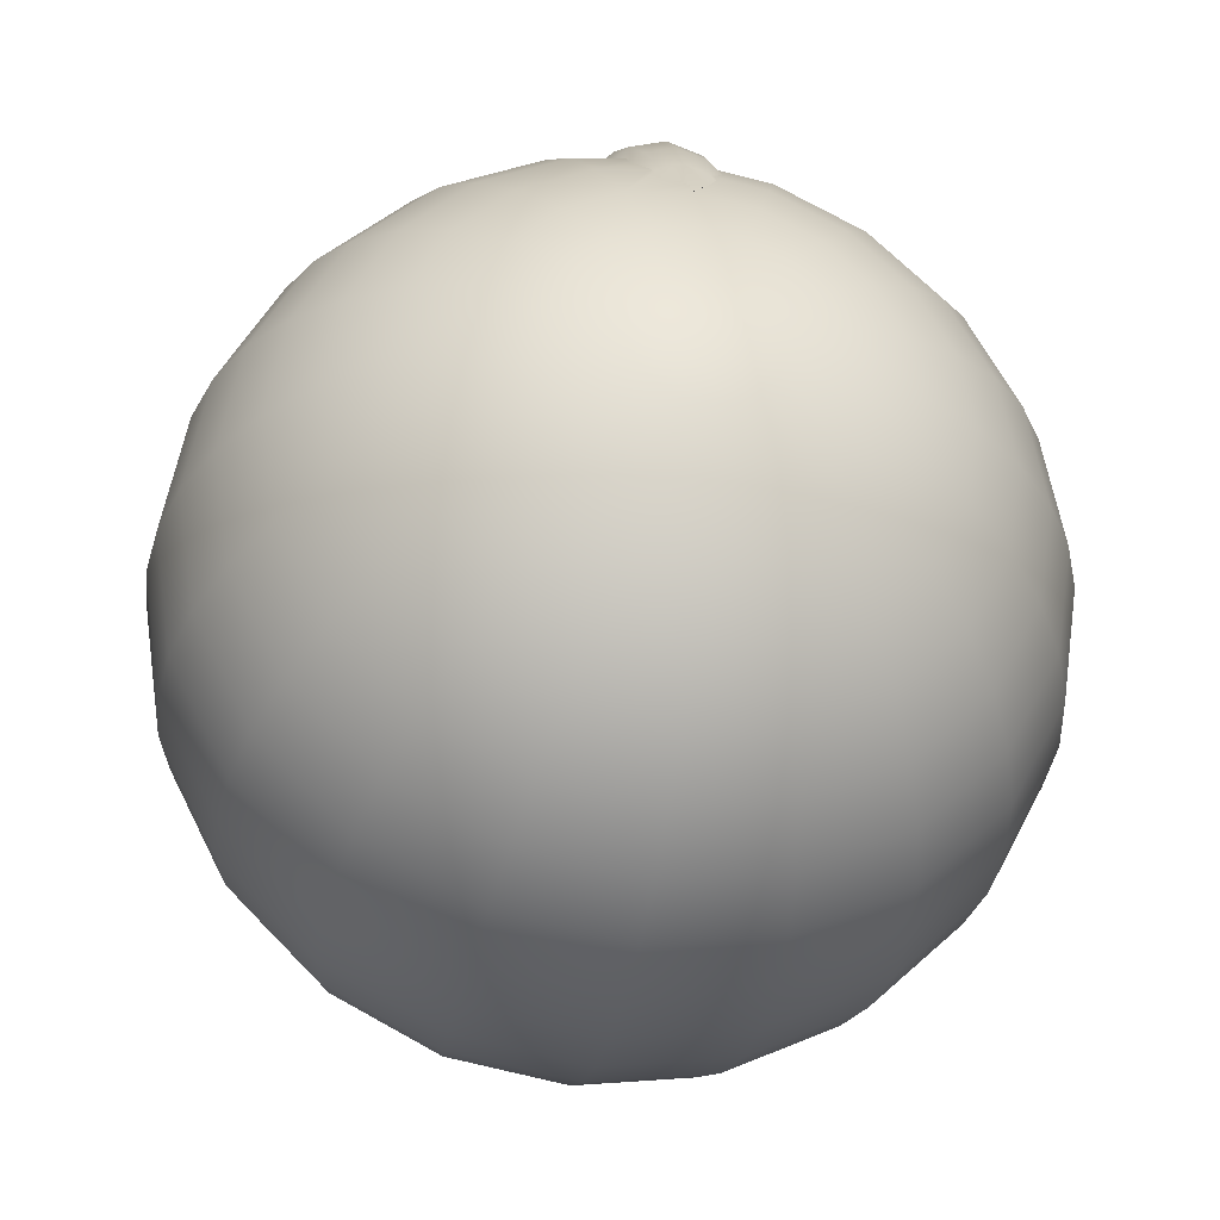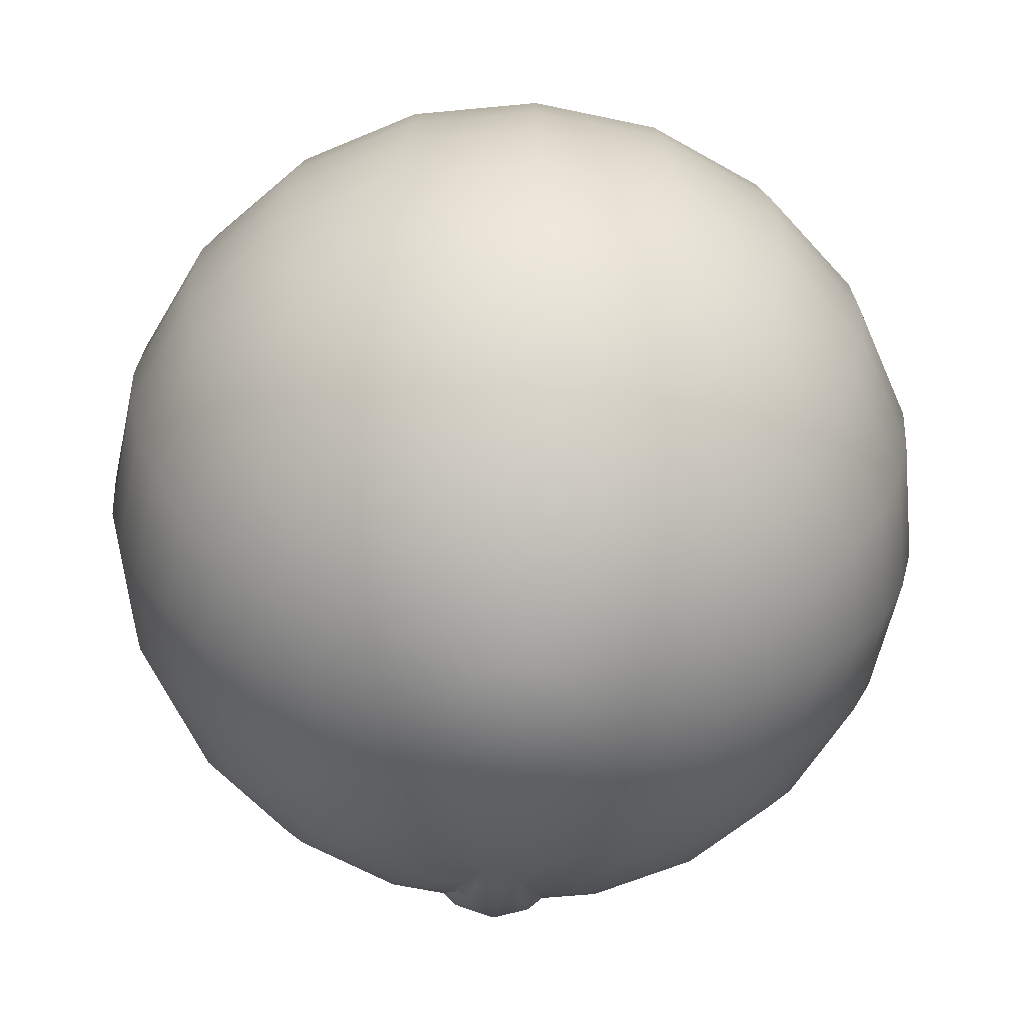
<metadata>
{"format":"obj","ext":"obj","renderer":"f3d","projection":"perspective","resolution":1024,"background":"white","views":[{"elev":-34.0,"azim":-10.7,"up":"+Z"},{"elev":-60.0,"azim":176.6,"up":"+Y"}]}
</metadata>
<code>
g default
v 0.4896 6.112 -12.04
v 0.657 6.112 -12.2
v 0.5176 6.217 -12.31
v 0.3883 6.217 -12.18
v 0.7922 5.271 -11.62
v 1.074 5.271 -11.9
v 1.035 5.468 -11.93
v 0.7645 5.468 -11.66
v 0.4231 5.468 -11.48
v 0.7191 5.654 -11.72
v 0.3992 5.654 -11.56
v 1.209 5.468 -12.27
v 1.136 5.654 -12.3
v 0.9729 5.654 -11.98
v 0.7813 5.98 -12.11
v 0.9106 5.98 -12.37
v 0.7645 6.112 -12.42
v 0.3261 5.98 -11.78
v 0.5799 5.98 -11.91
v 0.2786 6.112 -11.93
v 0.657 5.827 -11.81
v 0.3666 5.827 -11.66
v 1.035 5.827 -12.33
v 0.8875 5.827 -12.04
v 0.2254 6.217 -12.09
v 0.6007 6.217 -12.47
v 0.1974 5.827 -11.63
v 0.1718 5.98 -11.76
v 0.1956 5.911 -11.7
v 1.254 5.271 -12.26
v 0.4377 5.271 -11.44
v 1.086 5.827 -12.65
v 0.9552 5.98 -12.65
v 0.2142 5.654 -11.53
v 0.2124 5.769 -11.6
v 0.1308 6.112 -11.91
v 0.1703 6.032 -11.82
v 0.8016 6.112 -12.65
v 0.1018 6.163 -11.99
v 0.112 6.13 -11.91
v 0.1301 6.13 -11.94
v 1.192 5.654 -12.65
v 0.04472 5.911 -11.61
v 0.1495 5.911 -11.65
v 0.1318 6.032 -11.77
v 0.04472 6.032 -11.74
v 0.04472 5.769 -11.5
v 0.1646 5.769 -11.54
v 0.8016 5.07 -11.61
v 1.086 5.07 -11.89
v 0.3666 6.294 -12.42
v 0.2786 6.294 -12.33
v 0.04472 6.13 -11.89
v 0.04472 5.61 -11.41
v 0.1767 5.61 -11.46
v 0.6293 6.217 -12.65
v -0.04065 6.13 -11.94
v -0.02255 6.13 -11.91
v -0.01234 6.163 -11.99
v 0.4231 6.294 -12.53
v 0.1677 6.294 -12.27
v 1.269 5.468 -12.65
v 0.2251 5.468 -11.45
v 0.2236 5.61 -11.51
v 0.04472 6.183 -12.01
v -0.06005 5.911 -11.65
v -0.04237 6.032 -11.77
v 1.269 5.07 -12.25
v 0.4426 5.07 -11.43
v -0.07516 5.769 -11.54
v 0.04472 5.437 -11.34
v 0.1856 5.437 -11.39
v 0.04472 6.217 -12.07
v 0.04472 6.294 -12.25
v 0.4426 6.294 -12.65
v -0.0873 5.61 -11.46
v 1.316 5.271 -12.65
v 0.1631 6.342 -12.49
v 0.2077 6.342 -12.53
v 0.04472 6.357 -12.65
v 0.2363 6.342 -12.59
v 0.107 6.342 -12.46
v 0.7922 4.868 -11.62
v 1.074 4.868 -11.9
v 0.2306 5.437 -11.45
v 0.2462 6.342 -12.65
v 0.04472 6.342 -12.45
v 0.2363 6.342 -12.71
v -0.01752 6.342 -12.46
v 0.9106 5.98 -12.93
v 0.7645 6.112 -12.88
v 1.209 4.672 -12.27
v 1.254 4.868 -12.26
v 0.2316 5.271 -11.41
v 0.04472 5.256 -11.3
v 0.1911 5.256 -11.36
v 0.6007 6.217 -12.83
v 1.035 4.672 -11.93
v 1.035 5.827 -12.97
v -0.0962 5.437 -11.39
v 0.2077 6.342 -12.77
v -0.07367 6.342 -12.49
v 0.04472 6.183 -12.01
v 0.4377 4.868 -11.44
v 0.1631 6.342 -12.81
v -0.1182 6.342 -12.53
v 0.4231 6.294 -12.77
v -0.1359 6.217 -12.09
v -0.07823 6.294 -12.27
v 1.136 5.654 -13
v -0.1468 6.342 -12.59
v 0.107 6.342 -12.84
v 1.332 5.07 -12.65
v -0.1567 6.342 -12.65
v 0.04472 6.342 -12.85
v 0.2342 5.256 -11.41
v 0.1929 5.07 -11.34
v 0.2345 5.07 -11.39
v -0.08088 6.032 -11.82
v -0.04138 6.112 -11.91
v -0.1468 6.342 -12.71
v -0.01752 6.342 -12.84
v -0.1062 5.911 -11.7
v -0.08238 5.98 -11.76
v -0.1016 5.256 -11.36
v -0.1182 6.342 -12.77
v -0.07367 6.342 -12.81
v 0.04472 5.07 -11.29
v 1.209 5.468 -13.03
v -0.123 5.769 -11.6
v -0.108 5.827 -11.63
v 0.7645 4.672 -11.66
v 0.5176 6.217 -12.99
v 0.3666 6.294 -12.88
v -0.2989 6.217 -12.18
v -0.1892 6.294 -12.33
v -0.2366 5.98 -11.78
v -0.1892 6.112 -11.93
v 0.657 6.112 -13.09
v -0.4001 6.112 -12.04
v 0.4231 4.672 -11.48
v 0.1911 4.884 -11.36
v 0.2342 4.884 -11.41
v -0.1035 5.07 -11.34
v 1.316 4.868 -12.65
v -0.1342 5.61 -11.51
v -0.1247 5.654 -11.53
v 0.7813 5.98 -13.18
v -0.4904 5.98 -11.91
v 1.254 5.271 -13.04
v -0.2772 5.827 -11.66
v 0.04472 4.884 -11.3
v 0.9729 5.654 -13.32
v 0.7191 5.654 -13.58
v 0.8875 5.827 -13.26
v -0.5676 5.827 -11.81
v 0.2786 6.294 -12.97
v -0.2772 6.294 -12.42
v 0.657 5.827 -13.49
v -0.3098 5.654 -11.56
v -0.1451 5.07 -11.39
v -0.1447 5.256 -11.41
v -0.4282 6.217 -12.31
v 0.3883 6.217 -13.12
v -0.1412 5.437 -11.45
v -0.1356 5.468 -11.45
v 0.7191 4.485 -11.72
v 0.9729 4.485 -11.98
v -0.1016 4.884 -11.36
v 1.269 5.07 -13.05
v -0.6296 5.654 -11.72
v -0.3337 6.294 -12.53
v 0.1677 6.294 -13.03
v 1.269 4.672 -12.65
v 0.04472 4.702 -11.34
v 0.1856 4.702 -11.39
v -0.5676 6.112 -12.2
v 0.4896 6.112 -13.26
v 1.136 4.485 -12.3
v 0.3992 4.485 -11.56
v -0.3337 5.468 -11.48
v 0.2316 4.868 -11.41
v -0.1447 4.884 -11.41
v 1.035 5.468 -13.37
v -0.6751 5.468 -11.66
v -0.3532 6.294 -12.65
v 0.04472 6.294 -13.05
v 0.5799 5.98 -13.39
v -0.6919 5.98 -12.11
v -0.5112 6.217 -12.47
v 0.2254 6.217 -13.21
v -0.1422 5.271 -11.41
v -0.0962 4.702 -11.39
v 1.254 4.868 -13.04
v -0.3337 6.294 -12.77
v -0.07823 6.294 -13.03
v 0.04472 4.53 -11.41
v 0.1767 4.53 -11.46
v 0.657 4.313 -11.81
v 0.8875 4.313 -12.04
v -0.2772 6.294 -12.88
v -0.1892 6.294 -12.97
v 1.192 4.485 -12.65
v 1.074 5.271 -13.4
v -0.7028 5.271 -11.62
v -0.3483 5.271 -11.44
v -0.798 5.827 -12.04
v -0.6751 6.112 -12.42
v 0.2786 6.112 -13.37
v 1.035 4.313 -12.33
v 0.3666 4.313 -11.66
v -0.5398 6.217 -12.65
v 0.04472 6.217 -13.23
v -0.0873 4.53 -11.46
v 1.209 4.672 -13.03
v 0.1301 4.01 -11.94
v 0.112 4.01 -11.91
v 0.1018 3.976 -11.99
v 0.2306 4.702 -11.45
v 0.2251 4.672 -11.45
v -0.8834 5.654 -11.98
v 1.086 5.07 -13.41
v -0.7121 5.07 -11.61
v -0.3532 5.07 -11.43
v -0.01234 3.976 -11.99
v -0.02255 4.01 -11.91
v -0.04065 4.01 -11.94
v -0.5112 6.217 -12.83
v -0.1359 6.217 -13.21
v 0.4231 5.468 -13.81
v 0.04472 5.468 -13.87
v 0.3992 5.654 -13.74
v -0.8212 5.98 -12.37
v 0.3261 5.98 -13.52
v 0.04472 4.371 -11.5
v 0.1646 4.371 -11.54
v 0.04472 5.654 -13.8
v 1.086 4.313 -12.65
v -0.7121 6.112 -12.65
v 0.04472 6.112 -13.41
v 0.8875 4.313 -13.26
v 0.657 4.313 -13.49
v 0.9729 4.485 -13.32
v -0.4282 6.217 -12.99
v -0.2989 6.217 -13.12
v 0.5799 4.159 -11.91
v 0.7813 4.159 -12.11
v 0.7645 5.468 -13.64
v -0.946 5.468 -11.93
v -0.07516 4.371 -11.54
v 1.136 4.485 -13
v 0.7191 4.485 -13.58
v 0.9106 4.159 -12.37
v 0.3261 4.159 -11.78
v 1.074 4.868 -13.4
v -0.7028 4.868 -11.62
v -0.3483 4.868 -11.44
v -0.946 5.827 -12.33
v 0.3666 5.827 -13.64
v -0.3337 5.468 -13.81
v -0.3098 5.654 -13.74
v 0.04472 4.229 -11.61
v 0.1495 4.229 -11.65
v -0.6751 6.112 -12.88
v -0.1892 6.112 -13.37
v 0.2236 4.53 -11.51
v 0.7922 5.271 -13.68
v -0.9842 5.271 -11.9
v -0.8658 5.98 -12.65
v 0.04472 5.98 -13.56
v -0.6751 5.468 -13.64
v -0.6296 5.654 -13.58
v 0.9552 4.159 -12.65
v 0.2077 3.798 -12.53
v 0.1631 3.798 -12.49
v 0.04472 3.782 -12.65
v 0.2142 4.485 -11.53
v 0.2363 3.798 -12.59
v 0.107 3.798 -12.46
v 0.2462 3.798 -12.65
v 0.04472 3.798 -12.45
v -0.06005 4.229 -11.65
v 1.035 4.672 -13.37
v -0.6751 4.672 -11.66
v -0.3337 4.672 -11.48
v 1.035 4.313 -12.97
v 0.2363 3.798 -12.71
v -0.01752 3.798 -12.46
v -0.5676 6.112 -13.09
v -0.4001 6.112 -13.26
v -1.046 5.654 -12.3
v 0.2077 3.798 -12.77
v -0.07367 3.798 -12.49
v -0.1422 4.868 -11.41
v 0.4896 4.028 -12.04
v 0.657 4.028 -12.2
v 0.1631 3.798 -12.81
v -0.1182 3.798 -12.53
v -0.1412 4.702 -11.45
v 0.2786 4.028 -11.93
v 0.7645 4.028 -12.42
v -0.1468 3.798 -12.59
v 0.107 3.798 -12.84
v 0.04472 4.108 -11.74
v 0.1318 4.108 -11.77
v 0.8016 5.07 -13.69
v -0.997 5.07 -11.89
v -0.1567 3.798 -12.65
v 0.04472 3.798 -12.85
v 0.3992 4.485 -13.74
v 0.04472 4.485 -13.8
v 0.4231 4.672 -13.81
v -0.1468 3.798 -12.71
v -0.01752 3.798 -12.84
v -0.1182 3.798 -12.77
v -0.07367 3.798 -12.81
v -0.8212 5.98 -12.93
v -0.2366 5.98 -13.52
v -0.997 5.827 -12.65
v 0.04472 5.827 -13.69
v 0.04472 4.672 -13.87
v -0.6296 4.485 -11.72
v -0.3098 4.485 -11.56
v -0.04237 4.108 -11.77
v -1.12 5.468 -12.27
v 0.9106 4.159 -12.93
v 0.8016 4.028 -12.65
v 0.2124 4.371 -11.6
v 0.7922 4.868 -13.68
v -0.9842 4.868 -11.9
v -0.3098 4.485 -13.74
v -0.6919 5.98 -13.18
v -0.4904 5.98 -13.39
v 0.04472 4.01 -11.89
v -0.1356 4.672 -11.45
v 0.3883 3.923 -12.18
v 0.5176 3.923 -12.31
v -0.3337 4.672 -13.81
v 0.1974 4.313 -11.63
v -0.5676 4.313 -11.81
v -0.2772 4.313 -11.66
v 0.2254 3.923 -12.09
v 0.6007 3.923 -12.47
v -0.1342 4.53 -11.51
v -0.6751 4.672 -13.64
v -0.3483 4.868 -13.86
v -0.7028 4.868 -13.68
v -1.103 5.654 -12.65
v -1.165 5.271 -12.26
v 0.4377 5.271 -13.86
v -0.946 5.827 -12.97
v -0.2772 5.827 -13.64
v -0.6296 4.485 -13.58
v 0.7645 4.028 -12.88
v 0.7645 4.672 -13.64
v -0.946 4.672 -11.93
v -0.2772 4.313 -13.64
v -0.5676 4.313 -13.49
v 0.6293 3.923 -12.65
v 0.04472 3.957 -12.01
v 0.7813 4.159 -13.18
v -0.4904 4.159 -11.91
v -0.2366 4.159 -11.78
v -1.18 5.07 -12.25
v 0.4426 5.07 -13.87
v -0.798 5.827 -13.26
v -0.5676 5.827 -13.49
v -1.18 5.468 -12.65
v -0.8834 4.485 -11.98
v 0.2786 3.845 -12.33
v 0.3666 3.845 -12.42
v 0.1956 4.229 -11.7
v -0.1247 4.485 -11.53
v 0.4231 3.845 -12.53
v 0.1677 3.845 -12.27
v 0.6007 3.923 -12.83
v -1.046 5.654 -13
v -0.123 4.371 -11.6
v 0.657 4.028 -13.09
v -0.4001 4.028 -12.04
v -0.1892 4.028 -11.93
v 0.04472 3.845 -12.25
v 0.04472 3.923 -12.07
v 0.4426 3.845 -12.65
v 0.1718 4.159 -11.76
v -1.165 4.868 -12.26
v 0.4377 4.868 -13.86
v -0.798 4.313 -12.04
v -1.227 5.271 -12.65
v 0.04472 5.271 -13.92
v 0.4231 3.845 -12.77
v -0.07823 3.845 -12.27
v -0.1359 3.923 -12.09
v -0.8834 5.654 -13.32
v 0.5176 3.923 -12.99
v -0.2989 3.923 -12.18
v 0.5799 4.159 -13.39
v -0.6919 4.159 -12.11
v -1.12 4.672 -12.27
v -1.12 5.468 -13.03
v -0.108 4.313 -11.63
v 0.1703 4.108 -11.82
v -0.1062 4.229 -11.7
v -1.243 5.07 -12.65
v 0.04472 5.07 -13.94
v 0.3666 3.845 -12.88
v -0.1892 3.845 -12.33
v 0.4896 4.028 -13.26
v -0.5676 4.028 -12.2
v -1.046 4.485 -12.3
v -0.946 5.468 -13.37
v -0.4282 3.923 -12.31
v 0.3883 3.923 -13.12
v -1.165 5.271 -13.04
v -0.3483 5.271 -13.86
v 0.1308 4.028 -11.91
v -0.946 4.313 -12.33
v 0.3666 4.313 -13.64
v -1.227 4.868 -12.65
v 0.04472 4.868 -13.92
v -0.2772 3.845 -12.42
v 0.2786 3.845 -12.97
v -0.8212 4.159 -12.37
v 0.3261 4.159 -13.52
v -0.08238 4.159 -11.76
v -0.08088 4.108 -11.82
v -1.18 4.672 -12.65
v -0.6751 4.028 -12.42
v 0.2786 4.028 -13.37
v -1.18 5.07 -13.05
v -0.3532 5.07 -13.87
v -0.9842 5.271 -13.4
v -0.7028 5.271 -13.68
v -0.3337 3.845 -12.53
v 0.1677 3.845 -13.03
v -0.5112 3.923 -12.47
v 0.2254 3.923 -13.21
v -1.103 4.485 -12.65
v -0.3532 3.845 -12.65
v 0.04472 3.845 -13.05
v -1.165 4.868 -13.04
v -0.997 4.313 -12.65
v 0.04472 4.313 -13.69
v -0.3337 3.845 -12.77
v -0.07823 3.845 -13.03
v -0.5398 3.923 -12.65
v 0.04472 3.923 -13.23
v -0.997 5.07 -13.41
v -0.7121 5.07 -13.69
v -0.8658 4.159 -12.65
v 0.04472 4.159 -13.56
v -0.04138 4.028 -11.91
v -0.7121 4.028 -12.65
v 0.04472 4.028 -13.41
v -0.2772 3.845 -12.88
v -0.1892 3.845 -12.97
v -1.12 4.672 -13.03
v -0.5112 3.923 -12.83
v -0.1359 3.923 -13.21
v 0.04472 3.957 -12.01
v -0.9842 4.868 -13.4
v -1.046 4.485 -13
v -0.4282 3.923 -12.99
v -0.2989 3.923 -13.12
v -0.6751 4.028 -12.88
v -0.1892 4.028 -13.37
v -0.946 4.313 -12.97
v -0.8212 4.159 -12.93
v -0.2366 4.159 -13.52
v -0.946 4.672 -13.37
v -0.5676 4.028 -13.09
v -0.4001 4.028 -13.26
v -0.8834 4.485 -13.32
v -0.6919 4.159 -13.18
v -0.4904 4.159 -13.39
v -0.798 4.313 -13.26
g Eye
f 1 2 3 4
f 5 6 7 8
f 9 8 10 11
f 7 12 13 14
f 15 16 17 2
f 18 19 1 20
f 11 10 21 22
f 14 13 23 24
f 22 21 19 18
f 24 23 16 15
f 19 15 2 1
f 8 7 14 10
f 21 24 15 19
f 10 14 24 21
f 20 1 4 25
f 2 17 26 3
f 27 22 18 28 29
f 6 30 12 7
f 31 5 8 9
f 23 32 33 16
f 34 11 22 27 35
f 28 18 20 36 37
f 16 33 38 17
f 39 40 41
f 13 42 32 23
f 43 44 45 46
f 47 48 44 43
f 49 50 6 5
f 44 29 28 37 45
f 48 35 27 29 44
f 4 3 51 52
f 46 45 40 53
f 54 55 48 47
f 17 38 56 26
f 57 58 59
f 3 26 60 51
f 25 4 52 61
f 12 62 42 13
f 63 9 11 34 64
f 55 64 34 35 48
f 45 37 36 41 40
f 65 53 40 39
f 66 43 46 67
f 50 68 30 6
f 69 49 5 31
f 67 46 53 58
f 70 47 43 66
f 71 72 55 54
f 73 25 61 74
f 26 56 75 60
f 76 54 47 70
f 30 77 62 12
f 78 79 80
f 79 81 80
f 82 78 80
f 83 84 50 49
f 72 85 63 64 55
f 81 86 80
f 87 82 80
f 52 51 79 78
f 86 88 80
f 89 87 80
f 33 90 91 38
f 92 93 84 98
f 94 31 9 63 85
f 95 96 72 71
f 51 60 81 79
f 61 52 78 82
f 38 91 97 56
f 32 99 90 33
f 100 71 54 76
f 88 101 80
f 102 89 80
f 58 53 65 103 59
f 84 93 68 50
f 104 83 49 69
f 101 105 80
f 106 102 80
f 56 97 107 75
f 108 73 74 109
f 60 75 86 81
f 74 61 82 87
f 42 110 99 32
f 111 106 80
f 105 112 80
f 68 113 77 30
f 114 111 80
f 112 115 80
f 116 96 117 118
f 119 67 58 57 120
f 121 114 80
f 115 122 80
f 123 66 67 119 124
f 125 95 71 100
f 126 121 80
f 122 127 80
f 75 107 88 86
f 109 74 87 89
f 127 126 80
f 128 117 96 95
f 96 116 94 85 72
f 62 129 110 42
f 130 70 66 123 131
f 132 98 84 83
f 118 69 31 94 116
f 97 133 134 107
f 135 108 109 136
f 137 124 119 120 138
f 91 139 133 97
f 140 138 108 135
f 107 134 101 88
f 136 109 89 102
f 141 132 83 104
f 118 117 142 143
f 144 128 95 125
f 93 145 113 68
f 146 76 70 130 147
f 90 148 139 91
f 149 137 138 140
f 77 150 129 62
f 151 131 123 124 137
f 152 142 117 128
f 36 20 25 73 103 65 39 41
f 155 153 154 159
f 99 155 148 90
f 156 151 137 149
f 134 157 105 101
f 158 136 102 106
f 160 147 130 131 151
f 161 144 125 162
f 163 135 136 158
f 133 164 157 134
f 165 100 76 146 166
f 167 168 98 132
f 169 152 128 144
f 113 170 150 77
f 110 153 155 99
f 171 160 151 156
f 172 158 106 111
f 157 173 112 105
f 92 174 145 93
f 175 176 142 152
f 177 140 135 163
f 139 178 164 133
f 168 179 92 98
f 180 167 132 141
f 181 166 146 147 160
f 182 104 69 118 143
f 183 169 144 161
f 129 184 153 110
f 185 181 160 171
f 186 172 111 114
f 173 187 115 112
f 148 188 178 139
f 189 149 140 177
f 190 163 158 172
f 164 191 173 157
f 162 125 100 165 192
f 193 175 152 169
f 145 194 170 113
f 138 120 57 59 103 73 108
f 195 186 114 121
f 187 196 122 115
f 197 198 176 175
f 199 200 168 167
f 201 195 121 126
f 196 202 127 122
f 179 203 174 92
f 150 204 184 129
f 205 206 181 185
f 155 159 188 148
f 207 156 149 189
f 202 201 126 127
f 206 192 165 166 181
f 208 177 163 190
f 178 209 191 164
f 200 210 179 168
f 211 199 167 180
f 212 190 172 186
f 191 213 187 173
f 214 197 175 193
f 174 215 194 145
f 216 217 218
f 176 219 182 143 142
f 220 141 104 182 219
f 221 171 156 207
f 170 222 204 150
f 223 224 206 205
f 225 226 227
f 228 212 186 195
f 213 229 196 187
f 232 230 231 237
f 233 189 177 208
f 188 234 209 178
f 235 236 198 197
f 210 238 203 179
f 224 161 162 192 206
f 239 208 190 212
f 209 240 213 191
f 243 241 242 252
f 244 228 195 201
f 229 245 202 196
f 246 247 200 199
f 245 244 201 202
f 184 248 154 153
f 249 185 171 221
f 250 235 197 214
f 203 251 215 174
f 247 253 210 200
f 254 246 199 211
f 194 255 222 170
f 256 257 224 223
f 258 207 189 233
f 159 259 234 188
f 237 231 260 261
f 262 263 236 235
f 264 239 212 228
f 240 265 229 213
f 198 266 220 219 176
f 204 267 248 184
f 268 205 185 249
f 269 233 208 239
f 234 270 240 209
f 271 272 261 260
f 253 273 238 210
f 274 275 276
f 277 180 141 220 266
f 278 274 276
f 275 279 276
f 280 278 276
f 279 281 276
f 282 262 235 250
f 215 283 255 194
f 284 285 257 256
f 238 286 251 203
f 287 280 276
f 281 288 276
f 289 264 228 244
f 265 290 245 229
f 291 221 207 258
f 154 232 259 159
f 292 287 276
f 288 293 276
f 257 294 183 161 224
f 295 296 247 246
f 297 292 276
f 293 298 276
f 290 289 244 245
f 299 193 169 183 294
f 300 295 246 254
f 296 301 253 247
f 298 302 276
f 303 297 276
f 304 305 263 262
f 222 306 267 204
f 307 223 205 268
f 302 308 276
f 309 303 276
f 312 310 311 321
f 308 313 276
f 314 309 276
f 313 315 276
f 316 314 276
f 315 316 276
f 317 269 239 264
f 270 318 265 240
f 319 258 233 269
f 259 320 270 234
f 251 243 283 215
f 322 323 285 284
f 324 304 262 282
f 325 249 221 291
f 248 230 232 154
f 273 326 286 238
f 301 327 273 253
f 236 328 277 266 198
f 255 329 306 222
f 330 256 223 307
f 321 311 331 338
f 332 317 264 289
f 318 333 290 265
f 334 217 305 304
f 285 335 299 294 257
f 336 337 296 295
f 339 211 180 277 328
f 333 332 289 290
f 286 241 243 251
f 340 341 323 322
f 342 336 295 300
f 337 343 301 296
f 344 214 193 299 335
f 346 338 345 347
f 348 291 258 319
f 232 237 320 259
f 226 334 304 324
f 349 268 249 325
f 267 350 230 248
f 351 319 269 317
f 320 352 318 270
f 338 331 353 345
f 327 354 326 273
f 283 355 329 255
f 356 284 256 330
f 331 357 358 353
f 343 359 327 301
f 218 217 334 360
f 326 361 241 286
f 362 363 341 340
f 364 307 268 349
f 306 365 350 267
f 366 351 317 332
f 352 367 333 318
f 368 325 291 348
f 243 252 355 283
f 369 322 284 356
f 370 371 337 336
f 263 372 339 328 236
f 323 373 344 335 285
f 367 366 332 333
f 371 374 343 337
f 375 370 336 342
f 359 376 354 327
f 377 348 319 351
f 237 261 352 320
f 378 250 214 344 373
f 354 379 361 326
f 380 381 363 362
f 382 375 342 383
f 374 384 359 343
f 385 254 211 339 372
f 386 330 307 364
f 329 387 365 306
f 388 340 322 369
f 389 349 325 368
f 350 390 231 230
f 384 391 376 359
f 392 382 383 393
f 394 377 351 366
f 261 272 367 352
f 376 395 379 354
f 396 393 381 380
f 275 274 371 370
f 361 397 242 241
f 398 362 340 388
f 399 356 330 386
f 355 312 387 329
f 400 368 348 377
f 274 278 374 371
f 279 275 370 375
f 272 394 366 367
f 341 401 378 373 323
f 278 280 384 374
f 281 279 375 382
f 305 402 385 372 263
f 403 282 250 378 401
f 404 364 349 389
f 365 405 390 350
f 391 406 395 376
f 407 392 393 396
f 379 408 397 361
f 409 380 362 398
f 280 287 391 384
f 288 281 382 392
f 410 369 356 399
f 252 310 312 355
f 411 400 377 394
f 412 396 380 409
f 395 413 408 379
f 414 389 368 400
f 390 415 260 231
f 287 292 406 391
f 293 288 392 407
f 416 300 254 385 402
f 417 388 369 410
f 242 418 310 252
f 419 386 364 404
f 387 420 405 365
f 271 411 394 272
f 421 407 396 412
f 406 422 413 395
f 292 297 422 406
f 298 293 407 421
f 423 398 388 417
f 397 424 418 242
f 363 425 403 401 341
f 426 324 282 403 425
f 427 399 386 419
f 312 321 420 387
f 428 409 398 423
f 408 429 424 397
f 430 404 389 414
f 405 431 415 390
f 432 414 400 411
f 415 433 271 260
f 217 216 416 402 305
f 302 298 421 434
f 297 303 435 422
f 436 412 409 428
f 413 437 429 408
f 434 421 412 436
f 422 435 437 413
f 433 432 411 271
f 438 410 399 427
f 308 302 434 439
f 303 309 440 435
f 441 419 404 430
f 420 346 431 405
f 442 417 410 438
f 418 443 311 310
f 313 308 439 444
f 309 314 445 440
f 439 434 436 446
f 435 440 447 437
f 448 430 414 432
f 431 449 433 415
f 450 423 417 442
f 424 451 443 418
f 227 226 324 426 452
f 446 436 428 453
f 437 447 454 429
f 315 313 444 455
f 314 316 456 445
f 381 452 426 425 363
f 453 428 423 450
f 429 454 451 424
f 316 315 455 456
f 449 448 432 433
f 457 427 419 441
f 321 338 346 420
f 444 439 446 458
f 440 445 459 447
f 360 334 226 225 460
f 461 441 430 448
f 346 347 449 431
f 462 438 427 457
f 455 444 458 463
f 445 456 464 459
f 458 446 453 465
f 447 459 466 454
f 456 455 463 464
f 347 461 448 449
f 467 442 438 462
f 443 357 331 311
f 465 453 450 468
f 454 466 469 451
f 468 450 442 467
f 451 469 357 443
f 470 457 441 461
f 463 458 465 471
f 459 464 472 466
f 464 463 471 472
f 345 470 461 347
f 473 462 457 470
f 471 465 468 474
f 466 472 475 469
f 476 467 462 473
f 474 468 467 476
f 469 475 358 357
f 472 471 474 475
f 353 473 470 345
f 475 474 476 358
f 358 476 473 353
f 393 383 460 225 227 452 381
f 383 342 300 416 216 218 360 460

</code>
